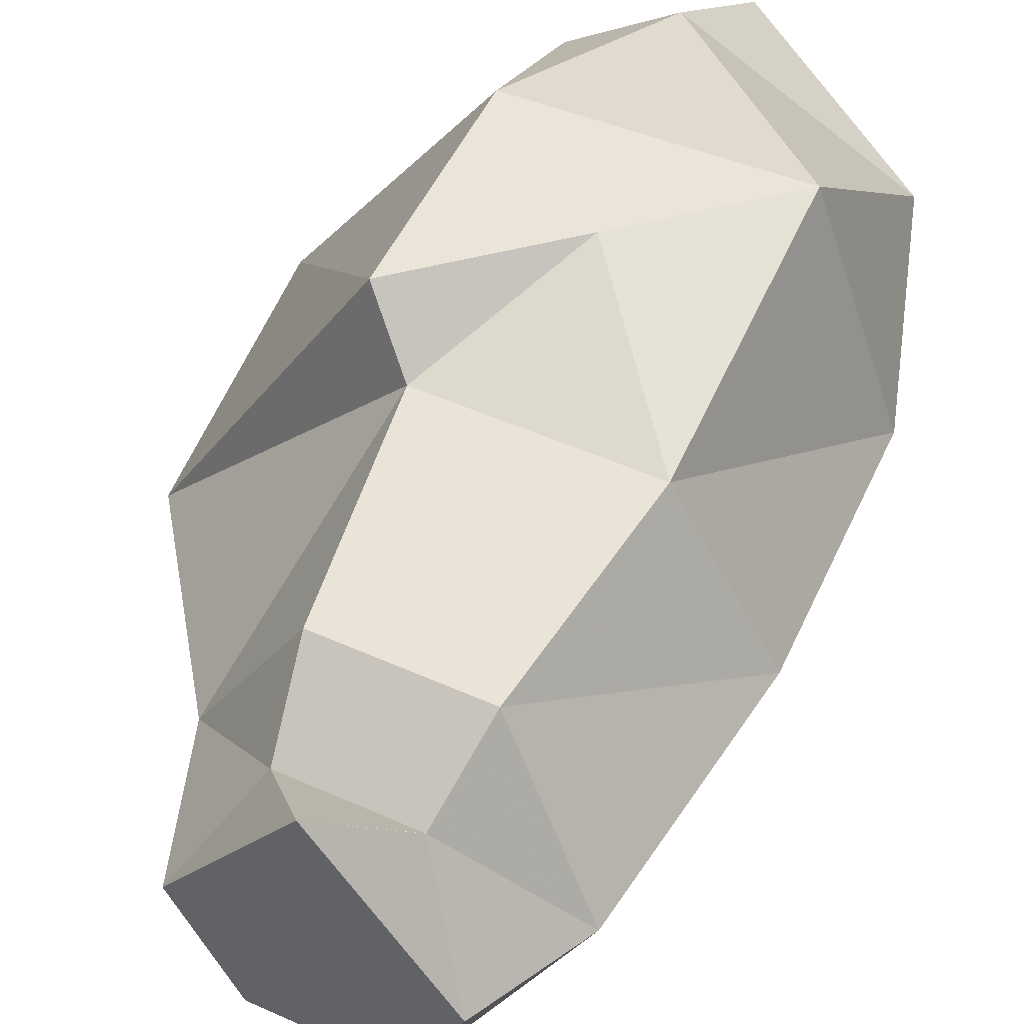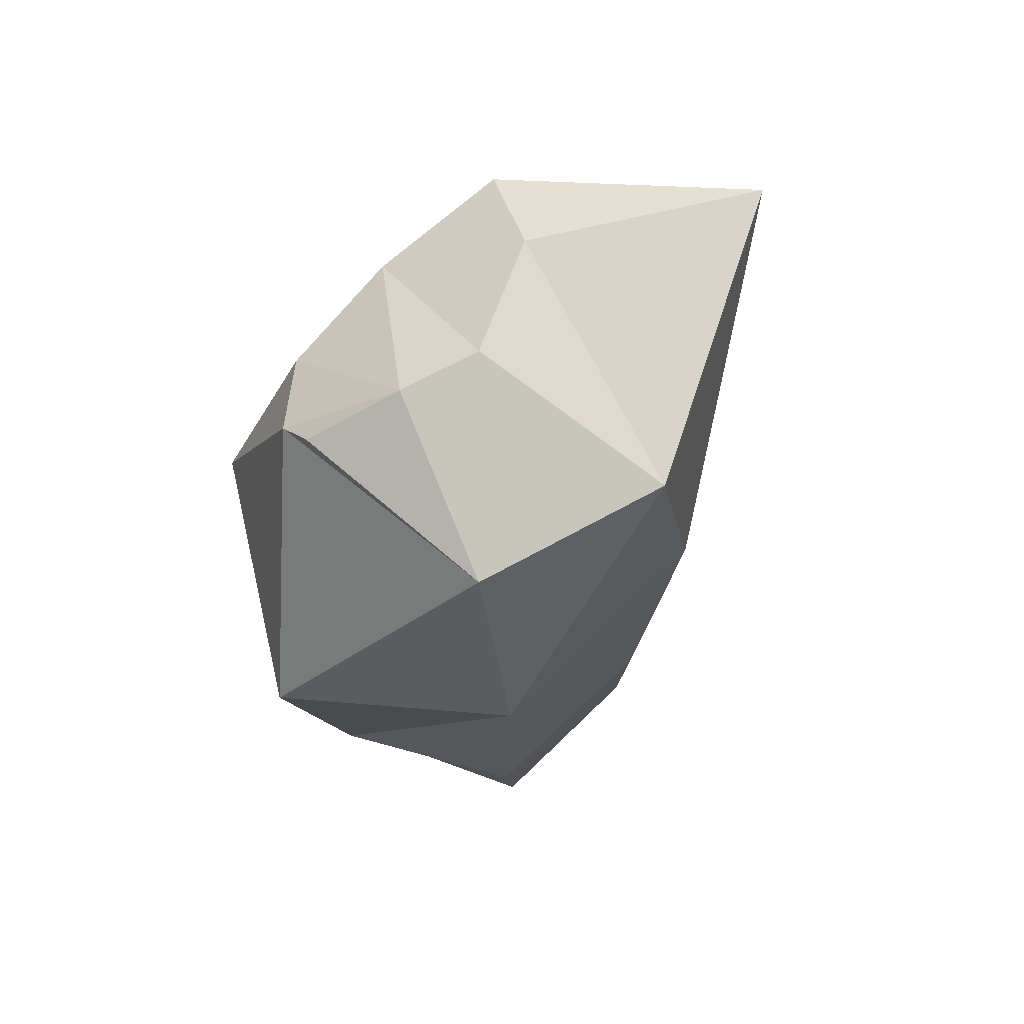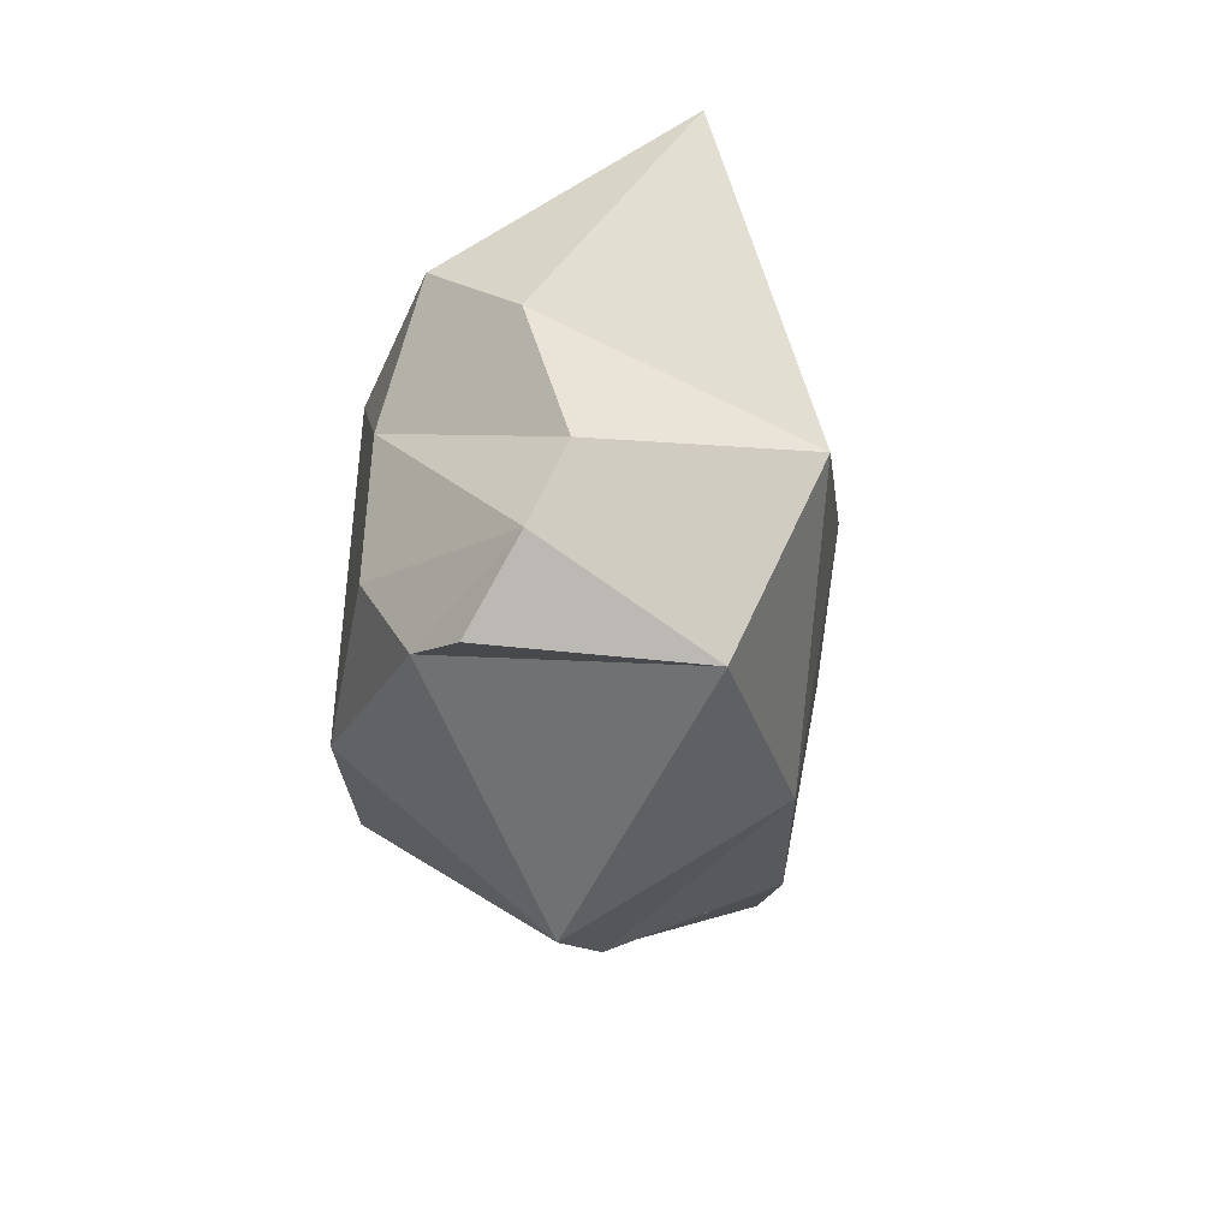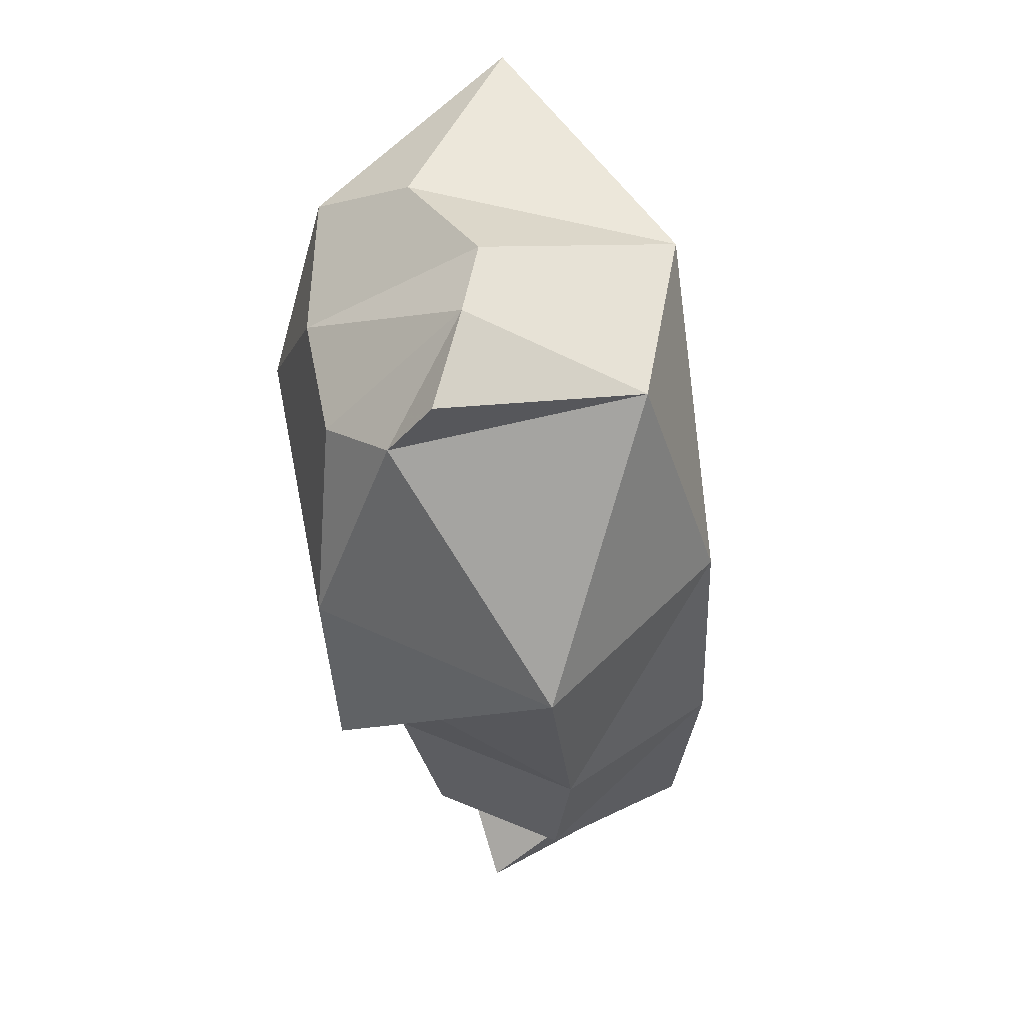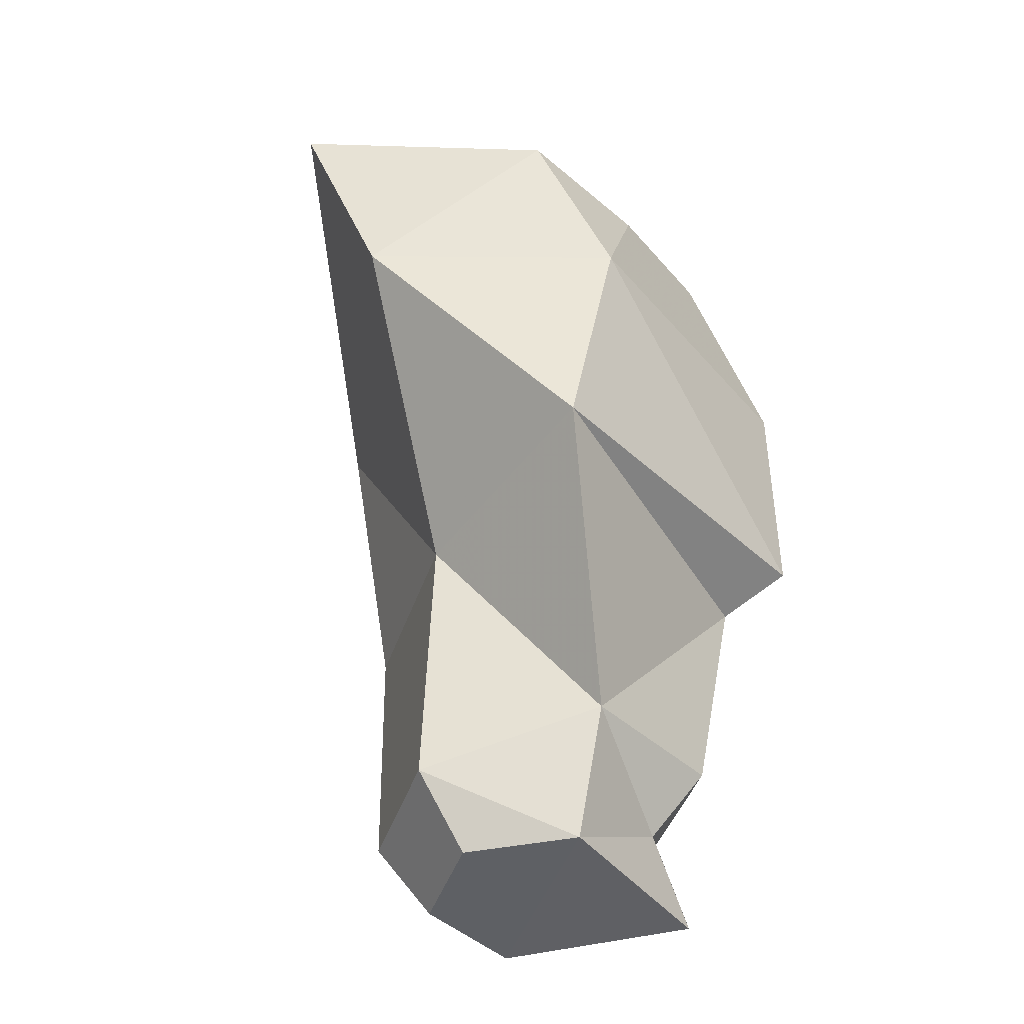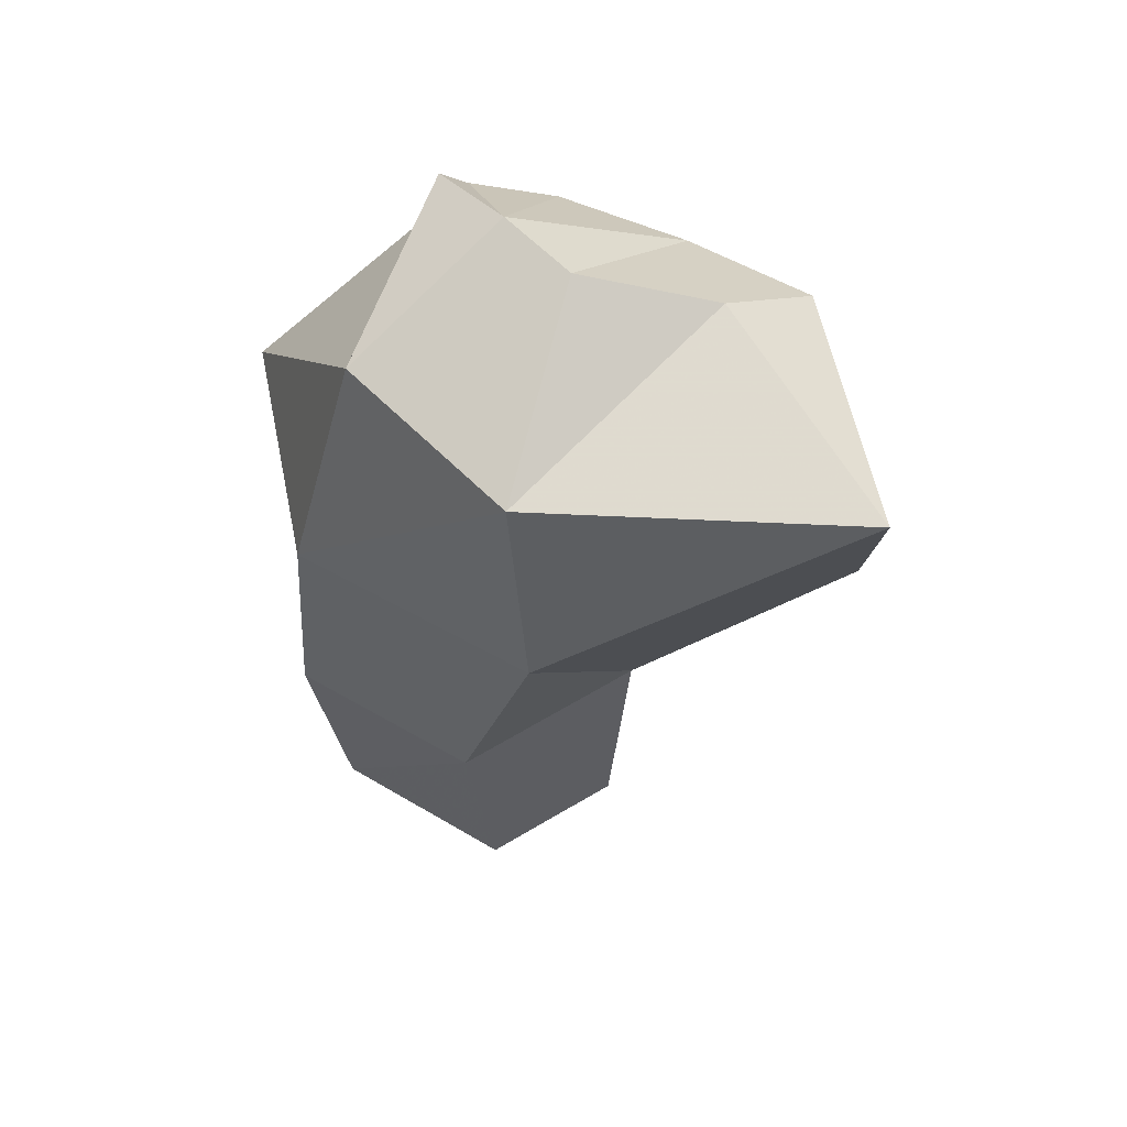
<metadata>
{"format":"obj","ext":"obj","renderer":"f3d","projection":"perspective","resolution":1024,"background":"white","views":[{"elev":49.3,"azim":26.5,"up":"+Z"},{"elev":72.9,"azim":74.7,"up":"+Y"},{"elev":71.8,"azim":38.7,"up":"+Y"},{"elev":54.7,"azim":23.9,"up":"+Y"},{"elev":-43.0,"azim":-108.0,"up":"+Y"},{"elev":61.0,"azim":148.4,"up":"+Y"}]}
</metadata>
<code>
v 0.3016 -1.538 0.2273
v 0.4077 -1.424 0.1202
v 0.1955 -1.424 0.1202
v 0.1955 -1.535 -0.2477
v 0.1639 -1.397 -0.3433
v 0.4077 -1.535 -0.2477
v 0.1169 -0.9123 -0.337
v 0.4863 -0.9123 -0.337
v 0.4041 -0.4358 -0.4432
v 0.6274 -0.4358 -0.03618
v 0.3962 -0.00481 -0.3732
v 0.4393 -1.397 -0.3433
v 0.5139 -1.535 -0.06384
v 0.6075 -1.357 -0.0456
v 0.6557 -0.9123 -0.01714
v 0.4356 -1.282 0.2173
v 0.4863 -0.9123 0.2718
v 0.4077 -1.424 0.12
v 0.1676 -1.282 0.2173
v 0.1169 -0.9123 0.2718
v 0.4803 -0.4358 0.3709
v 0.4812 0.008432 -0.02125
v 0.1955 -1.424 0.12
v 0.005687 -1.297 -0.0456
v 0.08931 -1.531 -0.06384
v 0.3016 -1.538 0.2271
v -0.3086 -0.8734 -0.2012
v -0.1856 -0.4406 -0.5709
v -0.09354 -0.01337 -0.7018
v 0.2558 -0.6415 0.3693
v 0.03124 -0.8473 0.3677
v -0.08136 0.0523 -0.256
v 0.122 0.1195 -0.1196
v -0.2692 -0.07248 -0.2494
v 0.1573 0.125 0.02657
v 0.1803 0.06688 0.1975
v 0.109 -0.04302 0.2331
v -0.3266 -0.4394 -0.1187
v 0.006328 -0.437 0.3522
v -0.1781 -0.1246 -0.01388
v -0.03989 -0.1236 0.1816
f 1 2 3
f 4 5 6
f 5 7 8
f 8 9 10
f 9 11 10
f 6 12 13
f 12 8 14
f 14 15 16
f 15 10 17
f 13 14 18
f 18 16 19
f 16 17 20
f 21 10 22
f 23 19 24
f 25 24 5
f 13 26 25
f 26 13 18
f 26 23 25
f 27 7 24
f 28 9 7
f 29 9 28
f 9 29 11
f 21 30 17
f 20 30 31
f 28 7 27
f 27 20 31
f 20 27 24
f 11 29 32
f 22 11 33
f 29 28 34
f 12 5 8
f 15 8 10
f 11 22 10
f 12 14 13
f 8 15 14
f 15 17 16
f 10 21 17
f 14 16 18
f 23 18 19
f 19 16 20
f 25 23 24
f 4 25 5
f 6 13 4
f 13 25 4
f 7 5 24
f 9 8 7
f 30 20 17
f 19 20 24
f 22 35 36
f 5 12 6
f 33 11 32
f 35 22 33
f 32 29 34
f 22 36 37
f 21 22 37
f 38 28 27
f 31 39 38
f 31 30 39
f 40 32 34
f 28 38 34
f 38 39 40
f 39 21 37
f 27 31 38
f 30 21 39
f 40 33 32
f 33 40 35
f 37 36 35
f 41 37 35
f 38 40 34
f 39 41 40
f 41 39 37
f 40 41 35

</code>
